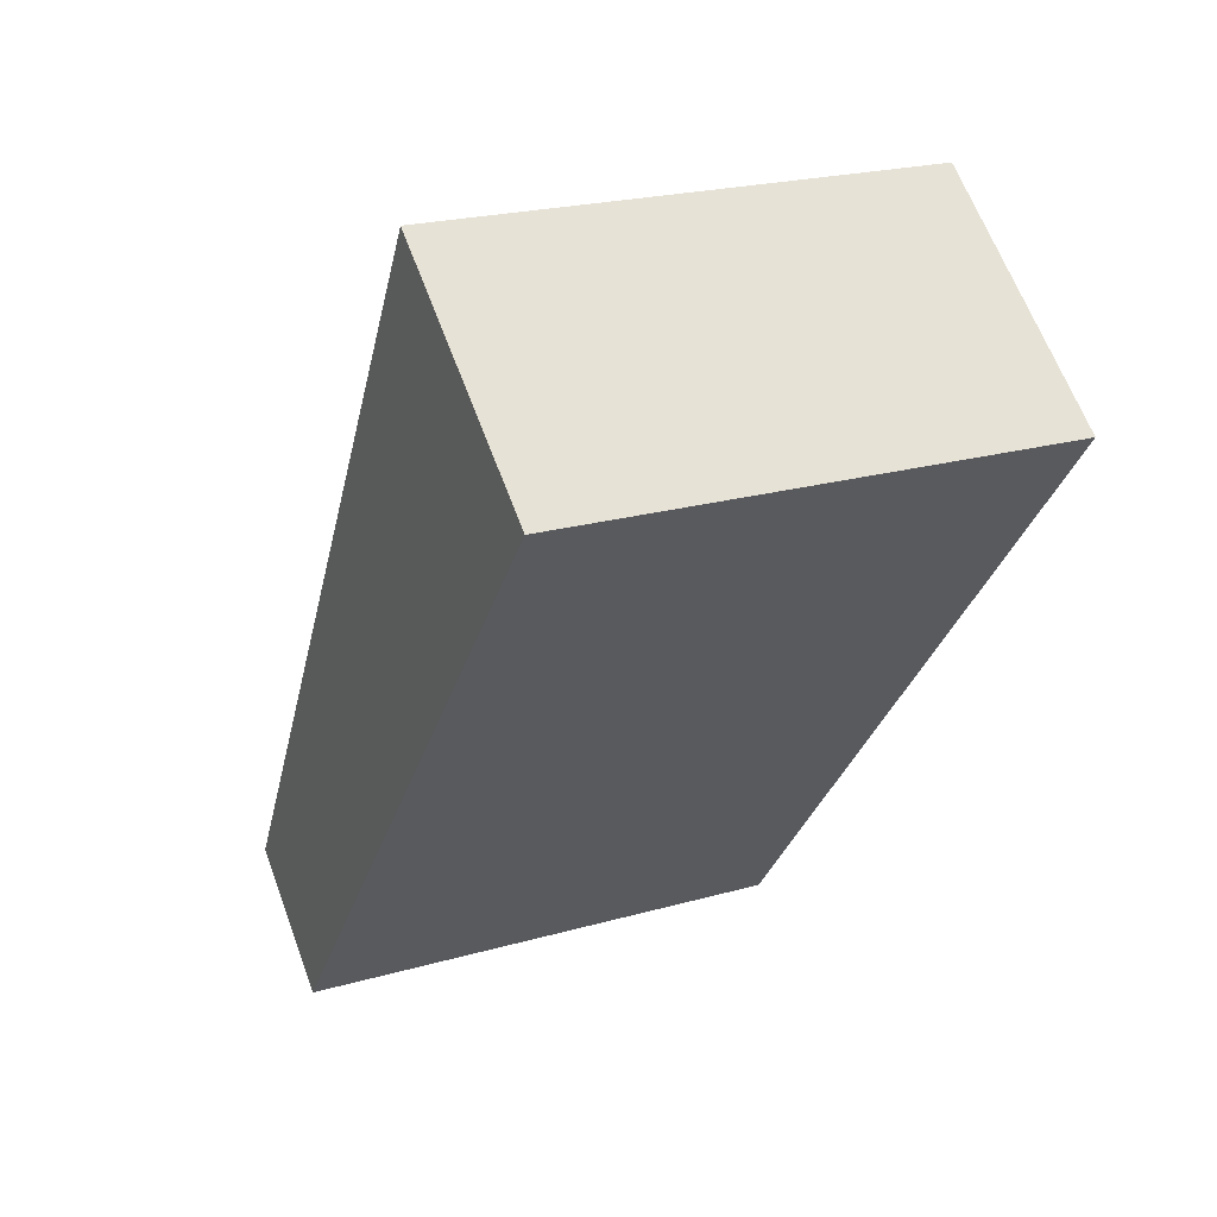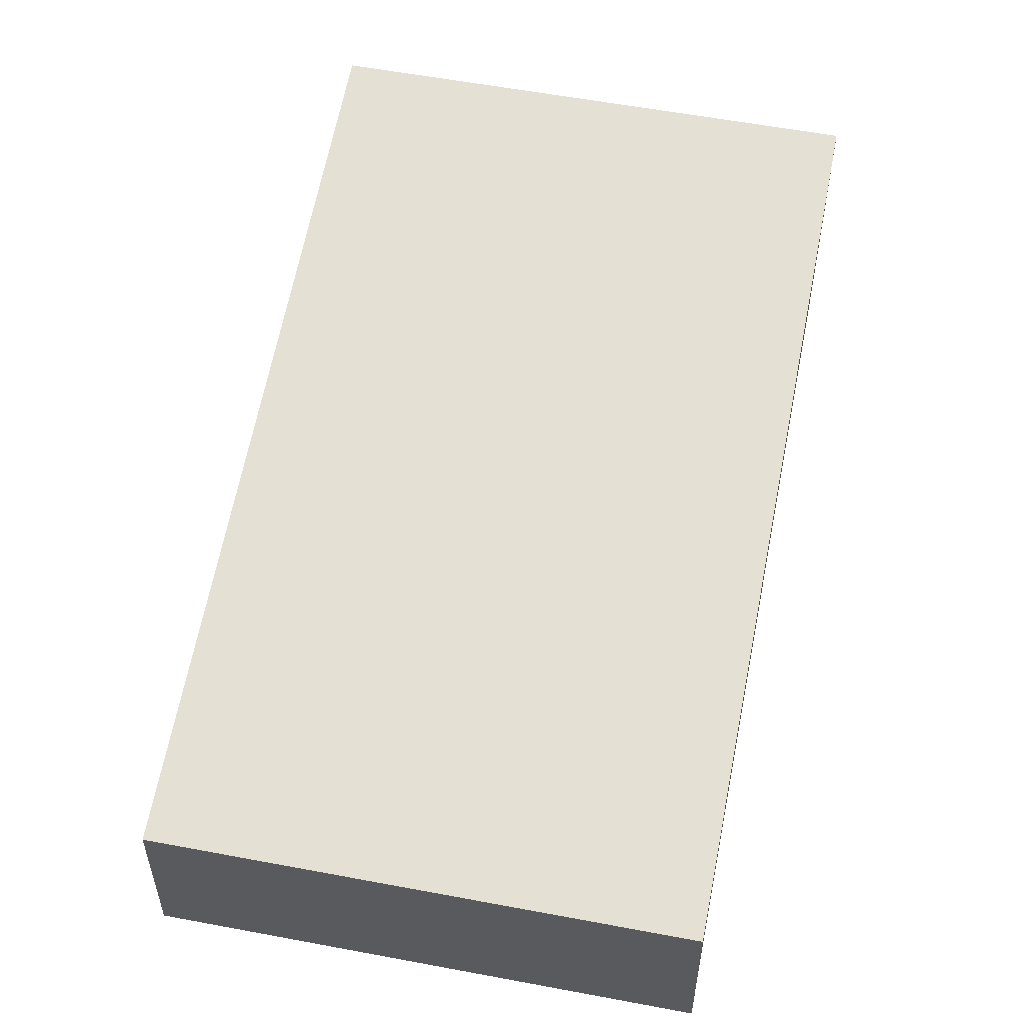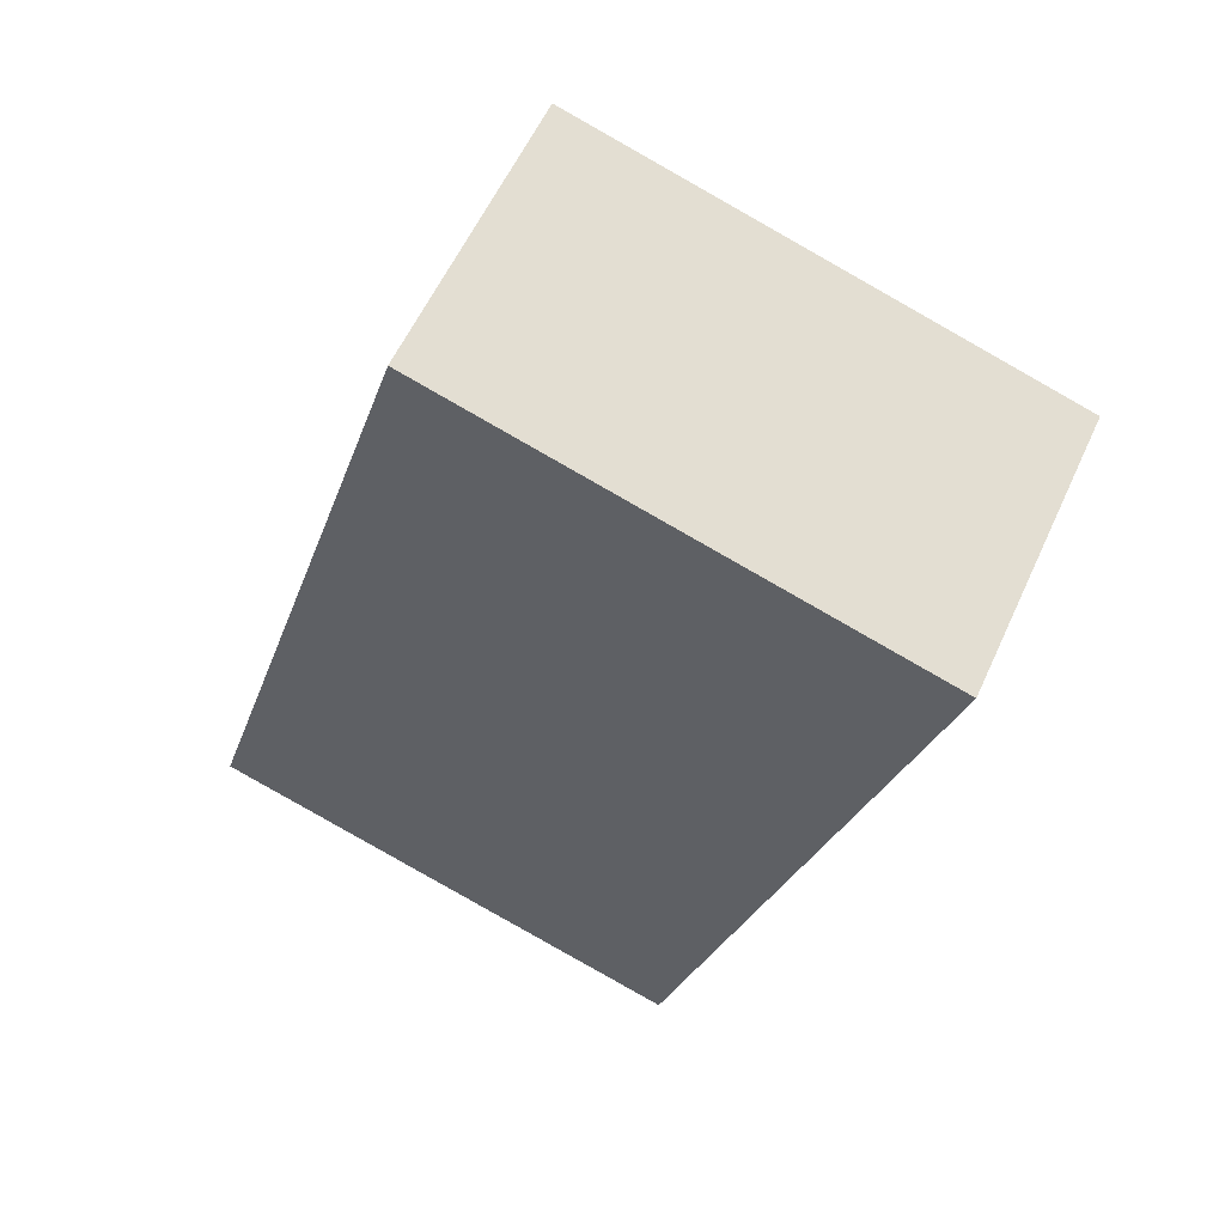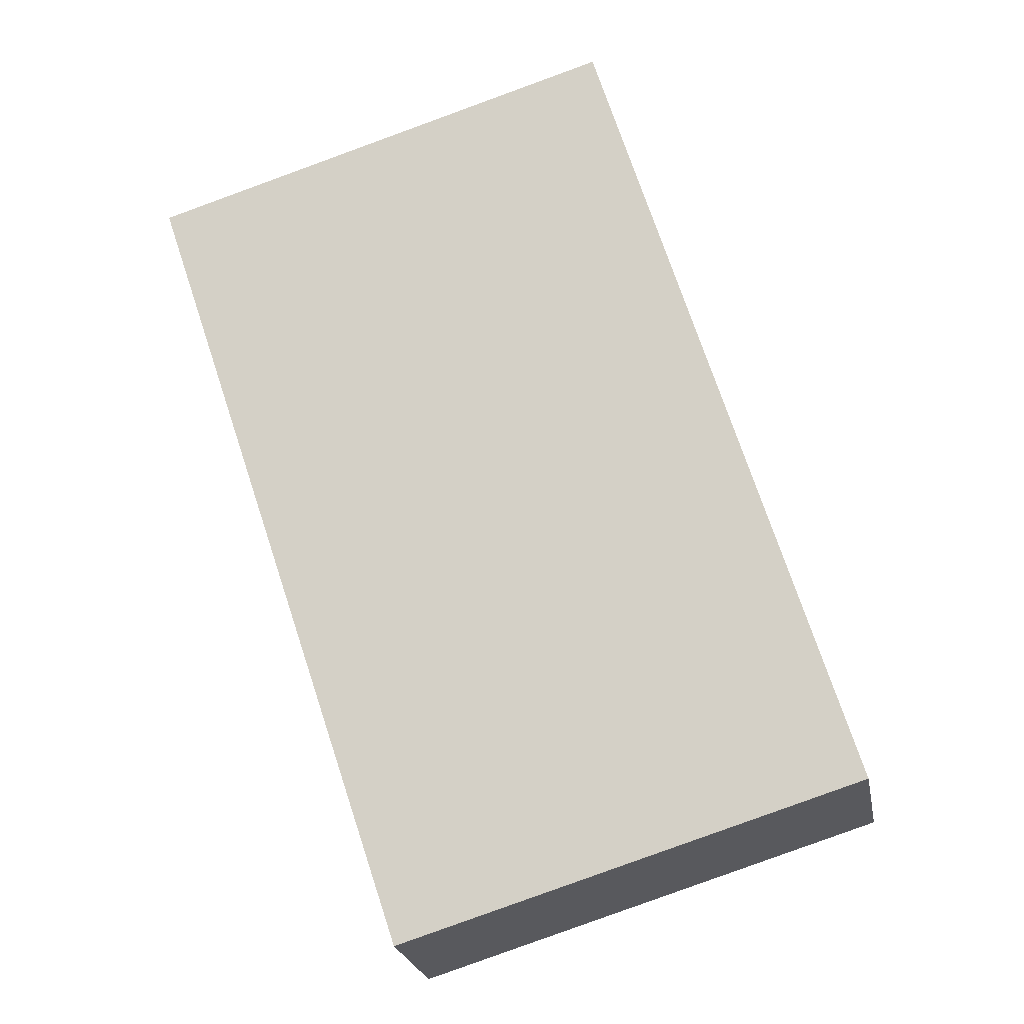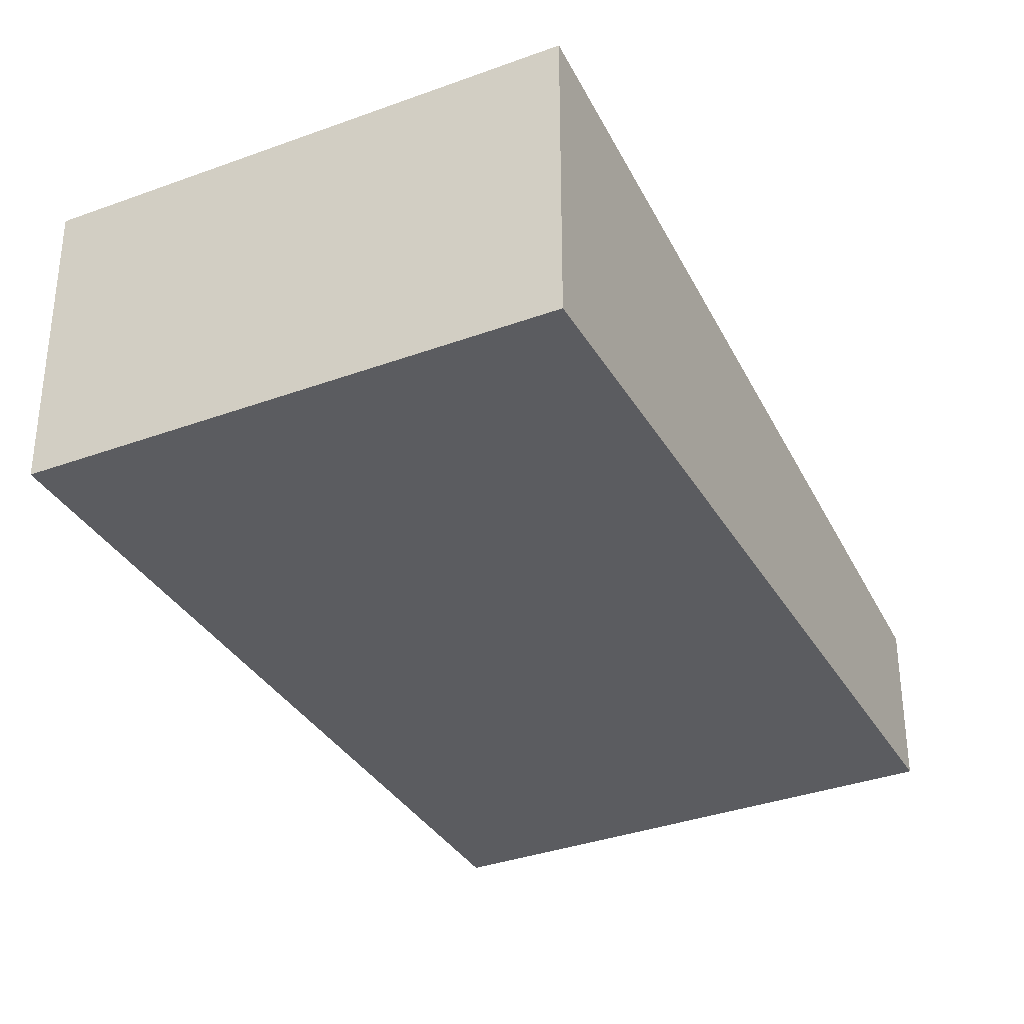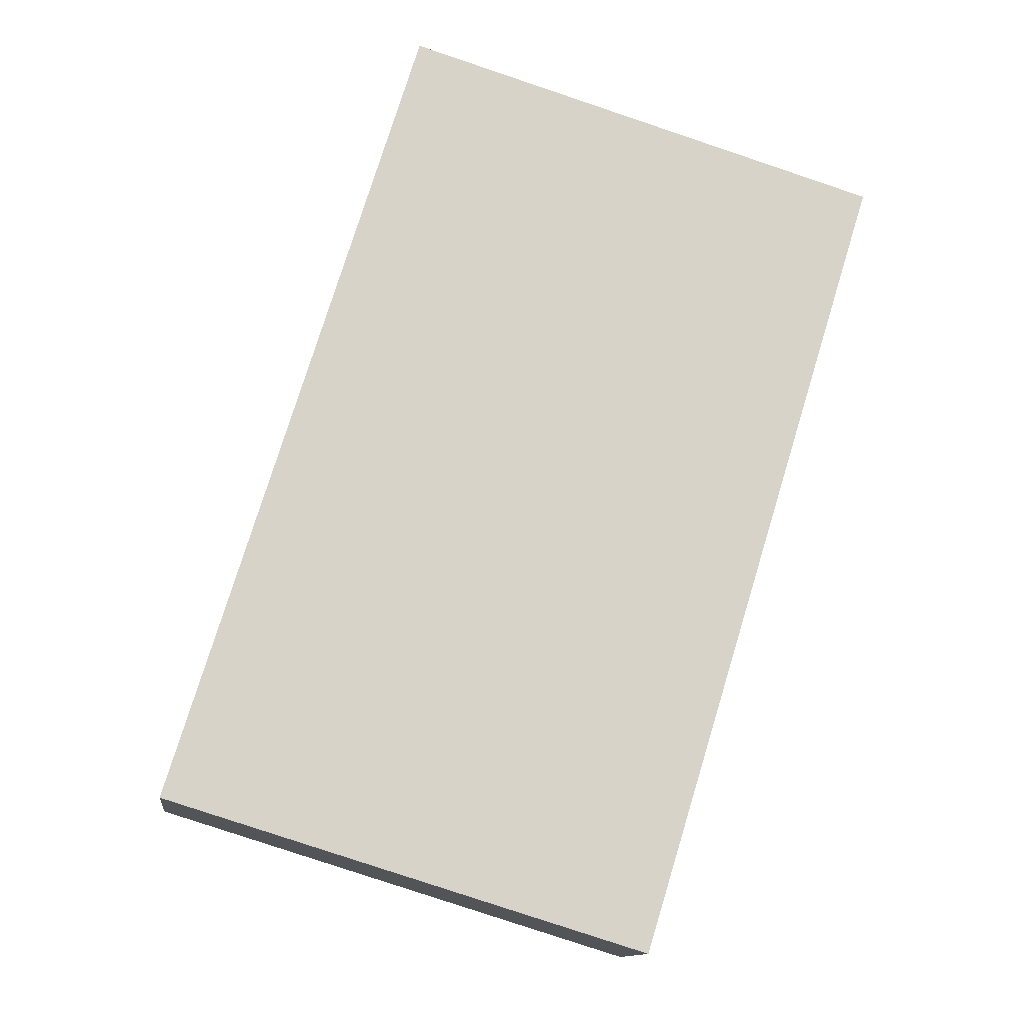
<metadata>
{"format":"obj","ext":"obj","renderer":"f3d","projection":"perspective","resolution":1024,"background":"white","views":[{"elev":63.7,"azim":-20.3,"up":"+Z"},{"elev":56.1,"azim":-151.7,"up":"+Y"},{"elev":57.9,"azim":24.4,"up":"+Z"},{"elev":-23.9,"azim":-169.5,"up":"+Z"},{"elev":-34.6,"azim":43.4,"up":"+Y"},{"elev":-12.6,"azim":-7.2,"up":"+Z"}]}
</metadata>
<code>
v  3.481 1.161 -1.07
v  1.782 2.075 5.799
v  5.264 2.075 4.73
v  0 1.161 7.109e-17
v  5.264 -2.896e-16 4.73
v  3.481 6.552e-17 -1.07
v  0 0 0
v  1.782 -3.551e-16 5.799
g defaultobject
f 1 2 3
f 2 1 4
f 5 1 3
f 1 5 6
f 6 4 1
f 4 6 7
f 4 8 2
f 8 4 7
f 8 3 2
f 3 8 5
f 8 6 5
f 6 8 7

</code>
